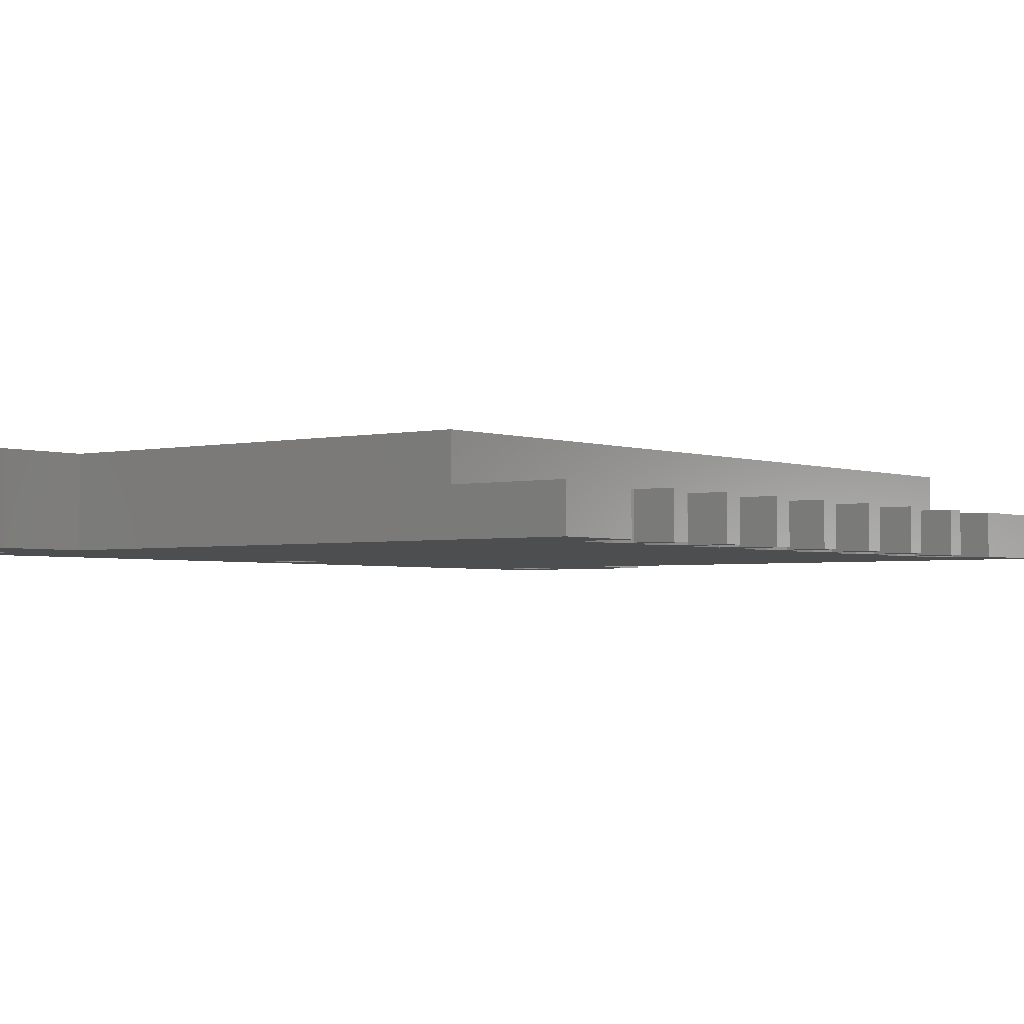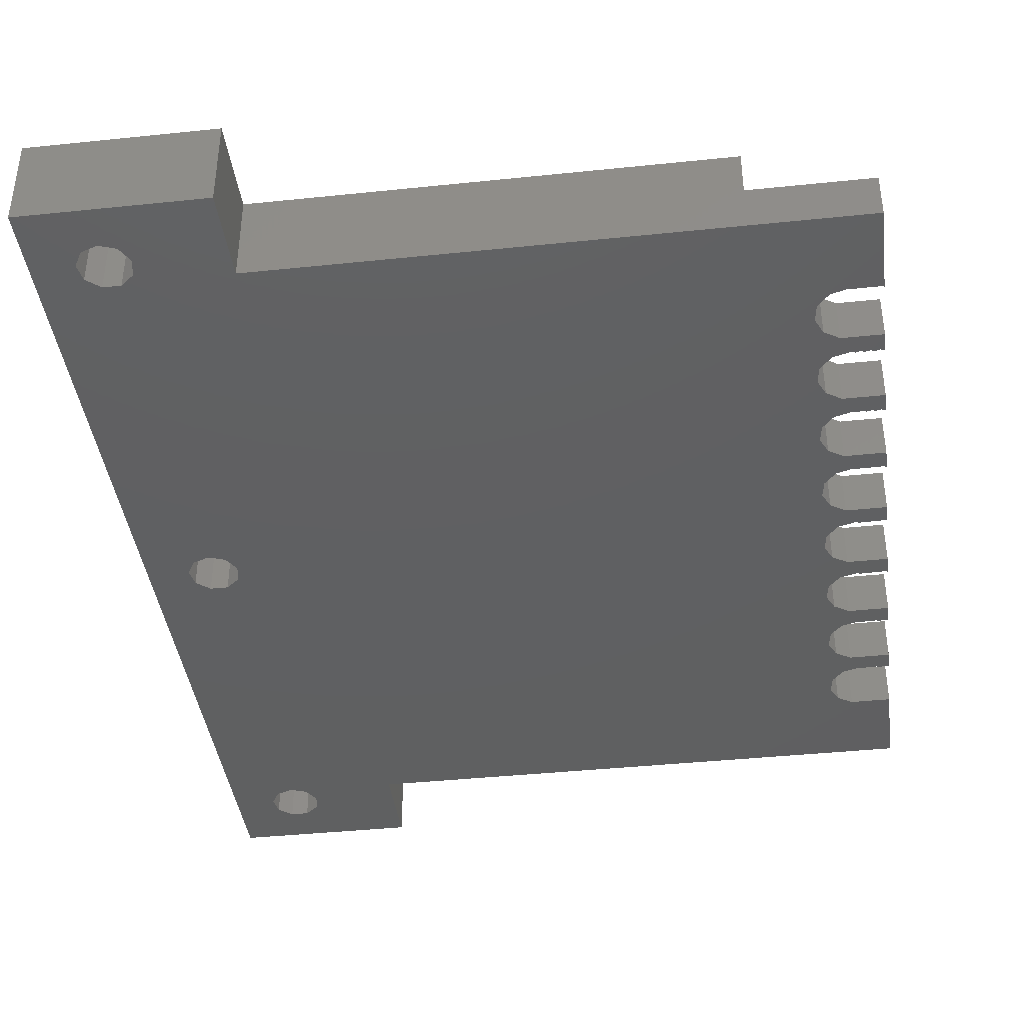
<metadata>
{"format":"stl","ext":"stl","renderer":"f3d","projection":"perspective","resolution":1024,"background":"white","views":[{"elev":-2.7,"azim":-141.7,"up":"+Z"},{"elev":-40.4,"azim":-172.7,"up":"+Z"}]}
</metadata>
<code>
# stl→obj: 394 verts, 796 faces
v -246.5 67.3 -145
v -246.8 60.25 -145
v -246.5 58.3 -145
v -247.4 65.51 -145
v -248.1 61.74 -145
v -249 64.44 -145
v -250 62.3 -145
v -251 62.3 -145
v -250.5 62.15 -145
v -253.5 64.44 -145
v -252 62.3 -145
v -251.5 62.15 -145
v -253 62.3 -145
v -252.5 62.15 -145
v -253.5 62.15 -145
v -246.5 76.3 -145
v -246.8 69.25 -145
v -247.4 74.51 -145
v -248.1 70.74 -145
v -249 73.44 -145
v -250 71.3 -145
v -251 71.3 -145
v -250.5 71.15 -145
v -253.5 73.44 -145
v -252 71.3 -145
v -251.5 71.15 -145
v -253 71.3 -145
v -252.5 71.15 -145
v -253.5 71.15 -145
v -246.5 85.3 -145
v -246.8 78.25 -145
v -247.4 83.51 -145
v -248.1 79.74 -145
v -249 82.44 -145
v -250 80.3 -145
v -251 80.3 -145
v -250.5 80.15 -145
v -253.5 82.44 -145
v -252 80.3 -145
v -251.5 80.15 -145
v -253 80.3 -145
v -252.5 80.15 -145
v -253.5 80.15 -145
v -246.5 94.3 -145
v -246.8 87.25 -145
v -247.4 92.51 -145
v -248.1 88.74 -145
v -249 91.44 -145
v -250 89.3 -145
v -251 89.3 -145
v -250.5 89.15 -145
v -253.5 91.44 -145
v -252 89.3 -145
v -251.5 89.15 -145
v -253 89.3 -145
v -252.5 89.15 -145
v -253.5 89.15 -145
v -246.5 103.3 -145
v -246.8 96.25 -145
v -247.4 101.5 -145
v -248.1 97.74 -145
v -249 100.4 -145
v -250 98.3 -145
v -251 98.3 -145
v -250.5 98.15 -145
v -253.5 100.4 -145
v -252 98.3 -145
v -251.5 98.15 -145
v -253 98.3 -145
v -252.5 98.15 -145
v -253.5 98.15 -145
v -246.5 112.3 -145
v -246.8 105.3 -145
v -247.4 110.5 -145
v -248.1 106.7 -145
v -249 109.4 -145
v -250 107.3 -145
v -251 107.3 -145
v -250.5 107.2 -145
v -253.5 109.4 -145
v -252 107.3 -145
v -251.5 107.2 -145
v -253 107.3 -145
v -252.5 107.2 -145
v -253.5 107.2 -145
v -246.5 121.3 -145
v -246.8 114.3 -145
v -247.4 119.5 -145
v -248.1 115.7 -145
v -249 118.4 -145
v -250 116.3 -145
v -251 116.3 -145
v -250.5 116.2 -145
v -253.5 118.4 -145
v -252 116.3 -145
v -251.5 116.2 -145
v -253 116.3 -145
v -252.5 116.2 -145
v -253.5 116.2 -145
v -240.5 135 -145
v -246.8 123.3 -145
v -248.1 124.7 -145
v -250 125.3 -145
v -253.5 135 -145
v -251 125.3 -145
v -250.5 125.2 -145
v -252 125.3 -145
v -251.5 125.2 -145
v -253 125.3 -145
v -252.5 125.2 -145
v -253.5 125.2 -145
v -240.5 45 -145
v -247.4 56.51 -145
v -249 55.44 -145
v -253.5 45 -145
v -253.5 55.44 -145
v -246.8 114.3 -150
v -246.5 121.3 -150
v -246.5 112.3 -150
v -247.4 119.5 -150
v -248.1 115.7 -150
v -249 118.4 -150
v -250 116.3 -150
v -251 116.3 -150
v -250.5 116.2 -150
v -252 116.3 -150
v -251.5 116.2 -150
v -253.5 118.4 -150
v -253 116.3 -150
v -252.5 116.2 -150
v -253.5 116.2 -150
v -246.8 105.3 -150
v -246.5 103.3 -150
v -247.4 110.5 -150
v -248.1 106.7 -150
v -249 109.4 -150
v -250 107.3 -150
v -251 107.3 -150
v -250.5 107.2 -150
v -252 107.3 -150
v -251.5 107.2 -150
v -253.5 109.4 -150
v -253 107.3 -150
v -252.5 107.2 -150
v -253.5 107.2 -150
v -246.8 96.25 -150
v -246.5 94.3 -150
v -247.4 101.5 -150
v -248.1 97.74 -150
v -249 100.4 -150
v -250 98.3 -150
v -251 98.3 -150
v -250.5 98.15 -150
v -252 98.3 -150
v -251.5 98.15 -150
v -253.5 100.4 -150
v -253 98.3 -150
v -252.5 98.15 -150
v -253.5 98.15 -150
v -246.8 87.25 -150
v -246.5 85.3 -150
v -247.4 92.51 -150
v -248.1 88.74 -150
v -249 91.44 -150
v -250 89.3 -150
v -251 89.3 -150
v -250.5 89.15 -150
v -252 89.3 -150
v -251.5 89.15 -150
v -253.5 91.44 -150
v -253 89.3 -150
v -252.5 89.15 -150
v -253.5 89.15 -150
v -246.8 78.25 -150
v -246.5 76.3 -150
v -247.4 83.51 -150
v -248.1 79.74 -150
v -249 82.44 -150
v -250 80.3 -150
v -251 80.3 -150
v -250.5 80.15 -150
v -252 80.3 -150
v -251.5 80.15 -150
v -253.5 82.44 -150
v -253 80.3 -150
v -252.5 80.15 -150
v -253.5 80.15 -150
v -246.8 69.25 -150
v -246.5 67.3 -150
v -247.4 74.51 -150
v -248.1 70.74 -150
v -249 73.44 -150
v -250 71.3 -150
v -251 71.3 -150
v -250.5 71.15 -150
v -252 71.3 -150
v -251.5 71.15 -150
v -253.5 73.44 -150
v -253 71.3 -150
v -252.5 71.15 -150
v -253.5 71.15 -150
v -246.8 60.25 -150
v -246.5 58.3 -150
v -247.4 65.51 -150
v -248.1 61.74 -150
v -249 64.44 -150
v -250 62.3 -150
v -251 62.3 -150
v -250.5 62.15 -150
v -252 62.3 -150
v -251.5 62.15 -150
v -253.5 64.44 -150
v -253 62.3 -150
v -252.5 62.15 -150
v -253.5 62.15 -150
v -190.5 45 -150
v -180.5 88.08 -150
v -247.4 56.51 -150
v -253.5 45 -150
v -249 55.44 -150
v -253.5 55.44 -150
v -180.8 89.99 -150
v -190.5 135 -150
v -246.8 123.3 -150
v -253.5 135 -150
v -248.1 124.7 -150
v -250 125.3 -150
v -251 125.3 -150
v -250.5 125.2 -150
v -252 125.3 -150
v -251.5 125.2 -150
v -253 125.3 -150
v -252.5 125.2 -150
v -253.5 125.2 -150
v -170.5 145 -150
v -175.5 136.1 -150
v -175.2 138 -150
v -176.2 91.68 -150
v -175.2 89.99 -150
v -177 134.8 -150
v -178 92.35 -150
v -179 134.8 -150
v -179.8 91.68 -150
v -180.5 136.1 -150
v -170.5 35 -150
v -175.5 88.08 -150
v -176.2 44.68 -150
v -175.2 42.99 -150
v -177 86.82 -150
v -178 45.35 -150
v -179 86.82 -150
v -179.8 44.68 -150
v -180.8 42.99 -150
v -175.5 41.08 -150
v -177 39.82 -150
v -179 39.82 -150
v -180.5 41.08 -150
v -190.5 35 -150
v -176.2 139.7 -150
v -178 140.3 -150
v -190.5 145 -150
v -179.8 139.7 -150
v -180.8 138 -150
v -190.5 135 -140
v -240.5 135 -140
v -190.5 45 -140
v -240.5 45 -140
v -170.5 35 -140
v -170.5 145 -140
v -183 89.5 -140
v -182.6 87.59 -140
v -173.4 44.41 -140
v -173.4 87.59 -140
v -173 42.5 -140
v -174.5 85.96 -140
v -174.5 46.04 -140
v -176.1 84.88 -140
v -176.1 47.12 -140
v -178 84.5 -140
v -178 47.5 -140
v -179.9 84.88 -140
v -179.9 47.12 -140
v -181.5 85.96 -140
v -181.5 46.04 -140
v -182.6 44.41 -140
v -173.4 91.41 -140
v -173.4 135.6 -140
v -173 89.5 -140
v -174.5 134 -140
v -174.5 93.04 -140
v -176.1 132.9 -140
v -176.1 94.12 -140
v -178 132.5 -140
v -178 94.5 -140
v -179.9 132.9 -140
v -179.9 94.12 -140
v -181.5 134 -140
v -182.6 135.6 -140
v -181.5 93.04 -140
v -183 137.5 -140
v -182.6 91.41 -140
v -173 137.5 -140
v -173.4 139.4 -140
v -174.5 141 -140
v -176.1 142.1 -140
v -178 142.5 -140
v -190.5 145 -140
v -182.6 139.4 -140
v -181.5 141 -140
v -179.9 142.1 -140
v -173.4 40.59 -140
v -174.5 38.96 -140
v -176.1 37.88 -140
v -178 37.5 -140
v -190.5 35 -140
v -179.9 37.88 -140
v -183 42.5 -140
v -182.6 40.59 -140
v -181.5 38.96 -140
v -180.8 42.99 -144
v -179.8 44.68 -144
v -178 45.35 -144
v -180.5 41.08 -144
v -176.2 44.68 -144
v -179 39.82 -144
v -175.2 42.99 -144
v -175.5 41.08 -144
v -177 39.82 -144
v -173.4 40.59 -144
v -173 42.5 -144
v -176.1 47.12 -144
v -174.5 46.04 -144
v -181.5 46.04 -144
v -179.9 47.12 -144
v -178 47.5 -144
v -182.6 44.41 -144
v -176.1 37.88 -144
v -178 37.5 -144
v -173.4 44.41 -144
v -179.9 37.88 -144
v -181.5 38.96 -144
v -183 42.5 -144
v -182.6 40.59 -144
v -174.5 38.96 -144
v -180.8 89.99 -144
v -179.8 91.68 -144
v -178 92.35 -144
v -180.5 88.08 -144
v -176.2 91.68 -144
v -175.2 89.99 -144
v -179 86.82 -144
v -177 86.82 -144
v -175.5 88.08 -144
v -179.9 94.12 -144
v -178 94.5 -144
v -181.5 93.04 -144
v -173.4 91.41 -144
v -174.5 93.04 -144
v -182.6 87.59 -144
v -181.5 85.96 -144
v -173 89.5 -144
v -183 89.5 -144
v -176.1 94.12 -144
v -182.6 91.41 -144
v -178 84.5 -144
v -179.9 84.88 -144
v -174.5 85.96 -144
v -176.1 84.88 -144
v -173.4 87.59 -144
v -180.8 138 -144
v -179.8 139.7 -144
v -178 140.3 -144
v -180.5 136.1 -144
v -176.2 139.7 -144
v -179 134.8 -144
v -175.2 138 -144
v -175.5 136.1 -144
v -177 134.8 -144
v -179.9 142.1 -144
v -178 142.5 -144
v -181.5 141 -144
v -173.4 139.4 -144
v -174.5 141 -144
v -182.6 135.6 -144
v -181.5 134 -144
v -173 137.5 -144
v -183 137.5 -144
v -182.6 139.4 -144
v -174.5 134 -144
v -173.4 135.6 -144
v -178 132.5 -144
v -179.9 132.9 -144
v -176.1 132.9 -144
v -176.1 142.1 -144
f 1 2 3
f 4 2 1
f 4 5 2
f 6 5 4
f 6 7 5
f 8 7 6
f 7 8 9
f 10 8 6
f 8 11 12
f 8 10 11
f 13 11 10
f 11 13 14
f 13 10 15
f 16 17 1
f 18 17 16
f 18 19 17
f 20 19 18
f 20 21 19
f 22 21 20
f 21 22 23
f 24 22 20
f 22 25 26
f 22 24 25
f 27 25 24
f 25 27 28
f 27 24 29
f 30 31 16
f 32 31 30
f 32 33 31
f 34 33 32
f 34 35 33
f 36 35 34
f 35 36 37
f 38 36 34
f 36 39 40
f 36 38 39
f 41 39 38
f 39 41 42
f 41 38 43
f 44 45 30
f 46 45 44
f 46 47 45
f 48 47 46
f 48 49 47
f 50 49 48
f 49 50 51
f 52 50 48
f 50 53 54
f 50 52 53
f 55 53 52
f 53 55 56
f 55 52 57
f 58 59 44
f 60 59 58
f 60 61 59
f 62 61 60
f 62 63 61
f 64 63 62
f 63 64 65
f 66 64 62
f 64 67 68
f 64 66 67
f 69 67 66
f 67 69 70
f 69 66 71
f 72 73 58
f 74 73 72
f 74 75 73
f 76 75 74
f 76 77 75
f 78 77 76
f 77 78 79
f 80 78 76
f 78 81 82
f 78 80 81
f 83 81 80
f 81 83 84
f 83 80 85
f 86 87 72
f 88 87 86
f 88 89 87
f 90 89 88
f 90 91 89
f 92 91 90
f 91 92 93
f 94 92 90
f 92 95 96
f 92 94 95
f 97 95 94
f 95 97 98
f 97 94 99
f 72 100 86
f 100 101 86
f 100 102 101
f 100 103 102
f 104 103 100
f 105 103 104
f 103 105 106
f 107 105 104
f 105 107 108
f 109 107 104
f 107 109 110
f 109 104 111
f 58 100 72
f 44 100 58
f 100 44 112
f 30 112 44
f 16 112 30
f 1 112 16
f 3 112 1
f 113 112 3
f 114 112 113
f 115 114 116
f 114 115 112
f 117 118 119
f 117 120 118
f 121 120 117
f 121 122 120
f 123 122 121
f 124 123 125
f 123 124 122
f 126 124 127
f 128 124 126
f 129 126 130
f 126 129 128
f 128 129 131
f 124 128 122
f 132 119 133
f 132 134 119
f 135 134 132
f 135 136 134
f 137 136 135
f 138 137 139
f 137 138 136
f 140 138 141
f 142 138 140
f 143 140 144
f 140 143 142
f 142 143 145
f 138 142 136
f 146 133 147
f 146 148 133
f 149 148 146
f 149 150 148
f 151 150 149
f 152 151 153
f 151 152 150
f 154 152 155
f 156 152 154
f 157 154 158
f 154 157 156
f 156 157 159
f 152 156 150
f 160 147 161
f 160 162 147
f 163 162 160
f 163 164 162
f 165 164 163
f 166 165 167
f 165 166 164
f 168 166 169
f 170 166 168
f 171 168 172
f 168 171 170
f 170 171 173
f 166 170 164
f 174 161 175
f 174 176 161
f 177 176 174
f 177 178 176
f 179 178 177
f 180 179 181
f 179 180 178
f 182 180 183
f 184 180 182
f 185 182 186
f 182 185 184
f 184 185 187
f 180 184 178
f 188 175 189
f 188 190 175
f 191 190 188
f 191 192 190
f 193 192 191
f 194 193 195
f 193 194 192
f 196 194 197
f 198 194 196
f 199 196 200
f 196 199 198
f 198 199 201
f 194 198 192
f 202 189 203
f 202 204 189
f 205 204 202
f 205 206 204
f 207 206 205
f 208 207 209
f 207 208 206
f 210 208 211
f 212 208 210
f 213 210 214
f 210 213 212
f 212 213 215
f 208 212 206
f 216 175 217
f 216 218 203
f 219 218 216
f 218 219 220
f 220 219 221
f 161 217 175
f 217 161 222
f 147 222 161
f 133 222 147
f 222 133 223
f 119 223 133
f 118 223 119
f 224 223 118
f 225 224 226
f 225 226 227
f 228 227 229
f 225 227 228
f 230 228 231
f 225 228 230
f 232 230 233
f 225 230 232
f 224 225 223
f 225 232 234
f 235 236 237
f 238 236 239
f 238 240 236
f 241 240 238
f 241 242 240
f 223 241 243
f 241 223 242
f 223 243 222
f 242 223 244
f 245 246 239
f 247 246 248
f 247 249 246
f 250 249 247
f 250 251 249
f 216 250 252
f 250 216 251
f 216 252 253
f 251 216 217
f 246 245 248
f 245 254 248
f 245 255 254
f 245 256 255
f 189 216 203
f 257 216 253
f 216 257 258
f 256 258 257
f 258 256 245
f 245 239 235
f 236 235 239
f 259 235 237
f 260 235 259
f 261 260 262
f 175 216 189
f 244 223 263
f 261 263 223
f 263 261 262
f 260 261 235
f 234 104 225
f 104 234 111
f 219 116 221
f 116 219 115
f 215 10 212
f 10 215 15
f 201 24 198
f 24 201 29
f 187 38 184
f 38 187 43
f 173 52 170
f 52 173 57
f 159 66 156
f 66 159 71
f 145 80 142
f 80 145 85
f 131 94 128
f 94 131 99
f 264 100 265
f 223 100 264
f 225 100 223
f 100 225 104
f 115 219 112
f 112 266 267
f 216 112 219
f 112 216 266
f 268 235 269
f 235 268 245
f 270 267 271
f 271 267 266
f 272 268 273
f 268 272 274
f 275 272 273
f 275 276 272
f 277 276 275
f 277 278 276
f 279 278 277
f 279 280 278
f 281 280 279
f 281 282 280
f 266 281 283
f 281 266 282
f 266 283 271
f 282 266 284
f 267 270 265
f 284 266 285
f 286 269 287
f 269 286 288
f 289 286 287
f 289 290 286
f 291 290 289
f 291 292 290
f 293 292 291
f 293 294 292
f 295 294 293
f 295 296 294
f 264 295 297
f 295 264 296
f 264 297 298
f 296 264 299
f 264 298 300
f 299 264 301
f 287 269 302
f 269 303 302
f 269 304 303
f 269 305 304
f 269 306 305
f 307 306 269
f 265 301 264
f 308 264 300
f 264 308 307
f 309 307 308
f 310 307 309
f 306 307 310
f 269 288 268
f 273 268 288
f 311 268 274
f 312 268 311
f 313 268 312
f 314 268 313
f 315 314 316
f 301 265 270
f 285 266 317
f 266 318 317
f 315 318 266
f 314 315 268
f 319 315 316
f 318 315 319
f 223 307 261
f 307 223 264
f 258 266 216
f 266 258 315
f 235 307 269
f 307 235 261
f 258 268 315
f 268 258 245
f 112 265 100
f 265 112 267
f 215 13 15
f 13 215 213
f 220 116 114
f 116 220 221
f 213 14 13
f 14 213 214
f 214 11 14
f 11 214 210
f 210 12 11
f 12 210 211
f 211 8 12
f 8 211 208
f 208 9 8
f 9 208 209
f 209 7 9
f 7 209 207
f 203 2 202
f 2 203 3
f 218 114 113
f 114 218 220
f 218 3 203
f 3 218 113
f 202 5 205
f 5 202 2
f 207 5 7
f 5 207 205
f 201 27 29
f 27 201 199
f 206 10 6
f 10 206 212
f 199 28 27
f 28 199 200
f 200 25 28
f 25 200 196
f 196 26 25
f 26 196 197
f 197 22 26
f 22 197 194
f 194 23 22
f 23 194 195
f 195 21 23
f 21 195 193
f 189 17 188
f 17 189 1
f 204 6 4
f 6 204 206
f 188 19 191
f 19 188 17
f 204 1 189
f 1 204 4
f 193 19 21
f 19 193 191
f 187 41 43
f 41 187 185
f 192 24 20
f 24 192 198
f 185 42 41
f 42 185 186
f 186 39 42
f 39 186 182
f 182 40 39
f 40 182 183
f 183 36 40
f 36 183 180
f 180 37 36
f 37 180 181
f 181 35 37
f 35 181 179
f 175 31 174
f 31 175 16
f 190 20 18
f 20 190 192
f 179 33 35
f 33 179 177
f 174 33 177
f 33 174 31
f 190 16 175
f 16 190 18
f 173 55 57
f 55 173 171
f 178 38 34
f 38 178 184
f 171 56 55
f 56 171 172
f 172 53 56
f 53 172 168
f 168 54 53
f 54 168 169
f 169 50 54
f 50 169 166
f 166 51 50
f 51 166 167
f 167 49 51
f 49 167 165
f 161 45 160
f 45 161 30
f 176 34 32
f 34 176 178
f 176 30 161
f 30 176 32
f 160 47 163
f 47 160 45
f 165 47 49
f 47 165 163
f 159 69 71
f 69 159 157
f 164 52 48
f 52 164 170
f 157 70 69
f 70 157 158
f 158 67 70
f 67 158 154
f 154 68 67
f 68 154 155
f 155 64 68
f 64 155 152
f 152 65 64
f 65 152 153
f 153 63 65
f 63 153 151
f 147 59 146
f 59 147 44
f 162 48 46
f 48 162 164
f 162 44 147
f 44 162 46
f 146 61 149
f 61 146 59
f 151 61 63
f 61 151 149
f 145 83 85
f 83 145 143
f 150 66 62
f 66 150 156
f 143 84 83
f 84 143 144
f 144 81 84
f 81 144 140
f 140 82 81
f 82 140 141
f 141 78 82
f 78 141 138
f 138 79 78
f 79 138 139
f 139 77 79
f 77 139 137
f 133 73 132
f 73 133 58
f 148 62 60
f 62 148 150
f 137 75 77
f 75 137 135
f 132 75 135
f 75 132 73
f 148 58 133
f 58 148 60
f 131 97 99
f 97 131 129
f 136 80 76
f 80 136 142
f 129 98 97
f 98 129 130
f 130 95 98
f 95 130 126
f 126 96 95
f 96 126 127
f 127 92 96
f 92 127 124
f 124 93 92
f 93 124 125
f 125 91 93
f 91 125 123
f 119 87 117
f 87 119 72
f 134 76 74
f 76 134 136
f 123 89 91
f 89 123 121
f 117 89 121
f 89 117 87
f 134 72 119
f 72 134 74
f 234 109 111
f 109 234 232
f 122 94 90
f 94 122 128
f 232 110 109
f 110 232 233
f 233 107 110
f 107 233 230
f 230 108 107
f 108 230 231
f 231 105 108
f 105 231 228
f 228 106 105
f 106 228 229
f 229 103 106
f 103 229 227
f 118 101 224
f 101 118 86
f 120 90 88
f 90 120 122
f 224 102 226
f 102 224 101
f 120 86 118
f 86 120 88
f 227 102 103
f 102 227 226
f 320 252 321
f 252 320 253
f 252 322 321
f 322 252 250
f 323 253 320
f 253 323 257
f 250 324 322
f 324 250 247
f 256 323 325
f 323 256 257
f 248 324 247
f 324 248 326
f 254 326 248
f 326 254 327
f 254 328 327
f 328 254 255
f 255 325 328
f 325 255 256
f 329 274 330
f 274 329 311
f 331 276 278
f 276 331 332
f 333 282 284
f 282 333 334
f 334 280 282
f 280 334 335
f 285 333 284
f 333 285 336
f 337 314 313
f 314 337 338
f 339 276 332
f 276 339 272
f 340 319 316
f 319 340 341
f 330 272 339
f 272 330 274
f 318 342 317
f 342 318 343
f 319 343 318
f 343 319 341
f 335 278 280
f 278 335 331
f 338 316 314
f 316 338 340
f 344 313 312
f 313 344 337
f 317 336 285
f 336 317 342
f 344 311 329
f 311 344 312
f 326 330 339
f 324 339 332
f 327 330 326
f 330 327 329
f 324 332 331
f 339 324 326
f 322 331 335
f 331 322 324
f 334 322 335
f 322 334 321
f 333 321 334
f 336 321 333
f 329 327 344
f 328 344 327
f 344 328 337
f 328 338 337
f 325 338 328
f 325 340 338
f 341 325 323
f 342 323 320
f 321 336 320
f 325 341 340
f 342 320 336
f 323 343 341
f 323 342 343
f 345 243 346
f 243 345 222
f 243 347 346
f 347 243 241
f 348 222 345
f 222 348 217
f 239 349 238
f 349 239 350
f 241 349 347
f 349 241 238
f 251 348 351
f 348 251 217
f 246 352 353
f 352 246 249
f 249 351 352
f 351 249 251
f 246 350 239
f 350 246 353
f 354 294 296
f 294 354 355
f 356 296 299
f 296 356 354
f 357 290 358
f 290 357 286
f 283 359 271
f 359 283 360
f 361 286 357
f 286 361 288
f 271 362 270
f 362 271 359
f 363 290 292
f 290 363 358
f 301 356 299
f 356 301 364
f 270 364 301
f 364 270 362
f 365 281 279
f 281 365 366
f 367 277 275
f 277 367 368
f 368 279 277
f 279 368 365
f 350 361 357
f 349 357 358
f 353 361 350
f 361 353 369
f 349 358 363
f 357 349 350
f 347 363 355
f 363 347 349
f 354 347 355
f 347 354 346
f 356 346 354
f 364 346 356
f 369 353 367
f 352 367 353
f 367 352 368
f 352 365 368
f 351 365 352
f 351 366 365
f 360 351 348
f 362 348 345
f 346 364 345
f 351 360 366
f 362 345 364
f 348 359 360
f 348 362 359
f 355 292 294
f 292 355 363
f 369 288 361
f 288 369 273
f 366 283 281
f 283 366 360
f 367 273 369
f 273 367 275
f 370 262 371
f 262 370 263
f 262 372 371
f 372 262 260
f 373 263 370
f 263 373 244
f 260 374 372
f 374 260 259
f 242 373 375
f 373 242 244
f 237 374 259
f 374 237 376
f 236 376 237
f 376 236 377
f 236 378 377
f 378 236 240
f 240 375 378
f 375 240 242
f 379 306 310
f 306 379 380
f 381 310 309
f 310 381 379
f 382 304 383
f 304 382 303
f 297 384 298
f 384 297 385
f 386 303 382
f 303 386 302
f 298 387 300
f 387 298 384
f 308 381 309
f 381 308 388
f 389 287 390
f 287 389 289
f 300 388 308
f 388 300 387
f 391 295 293
f 295 391 392
f 389 291 289
f 291 389 393
f 393 293 291
f 293 393 391
f 376 386 382
f 374 382 383
f 377 386 376
f 386 377 390
f 374 383 394
f 382 374 376
f 372 394 380
f 394 372 374
f 379 372 380
f 372 379 371
f 381 371 379
f 388 371 381
f 390 377 389
f 378 389 377
f 389 378 393
f 378 391 393
f 375 391 378
f 375 392 391
f 385 375 373
f 387 373 370
f 371 388 370
f 375 385 392
f 387 370 388
f 373 384 385
f 373 387 384
f 394 304 305
f 304 394 383
f 380 305 306
f 305 380 394
f 390 302 386
f 302 390 287
f 392 297 295
f 297 392 385

</code>
